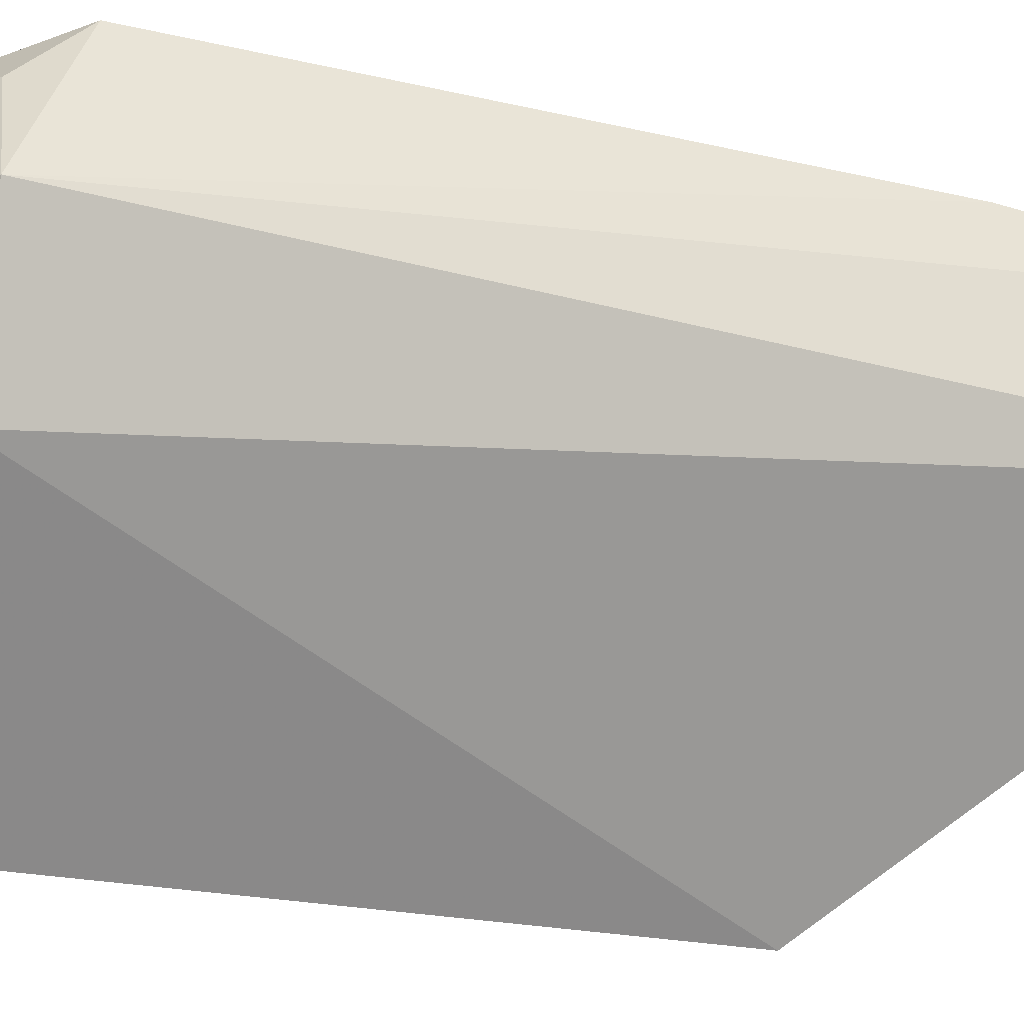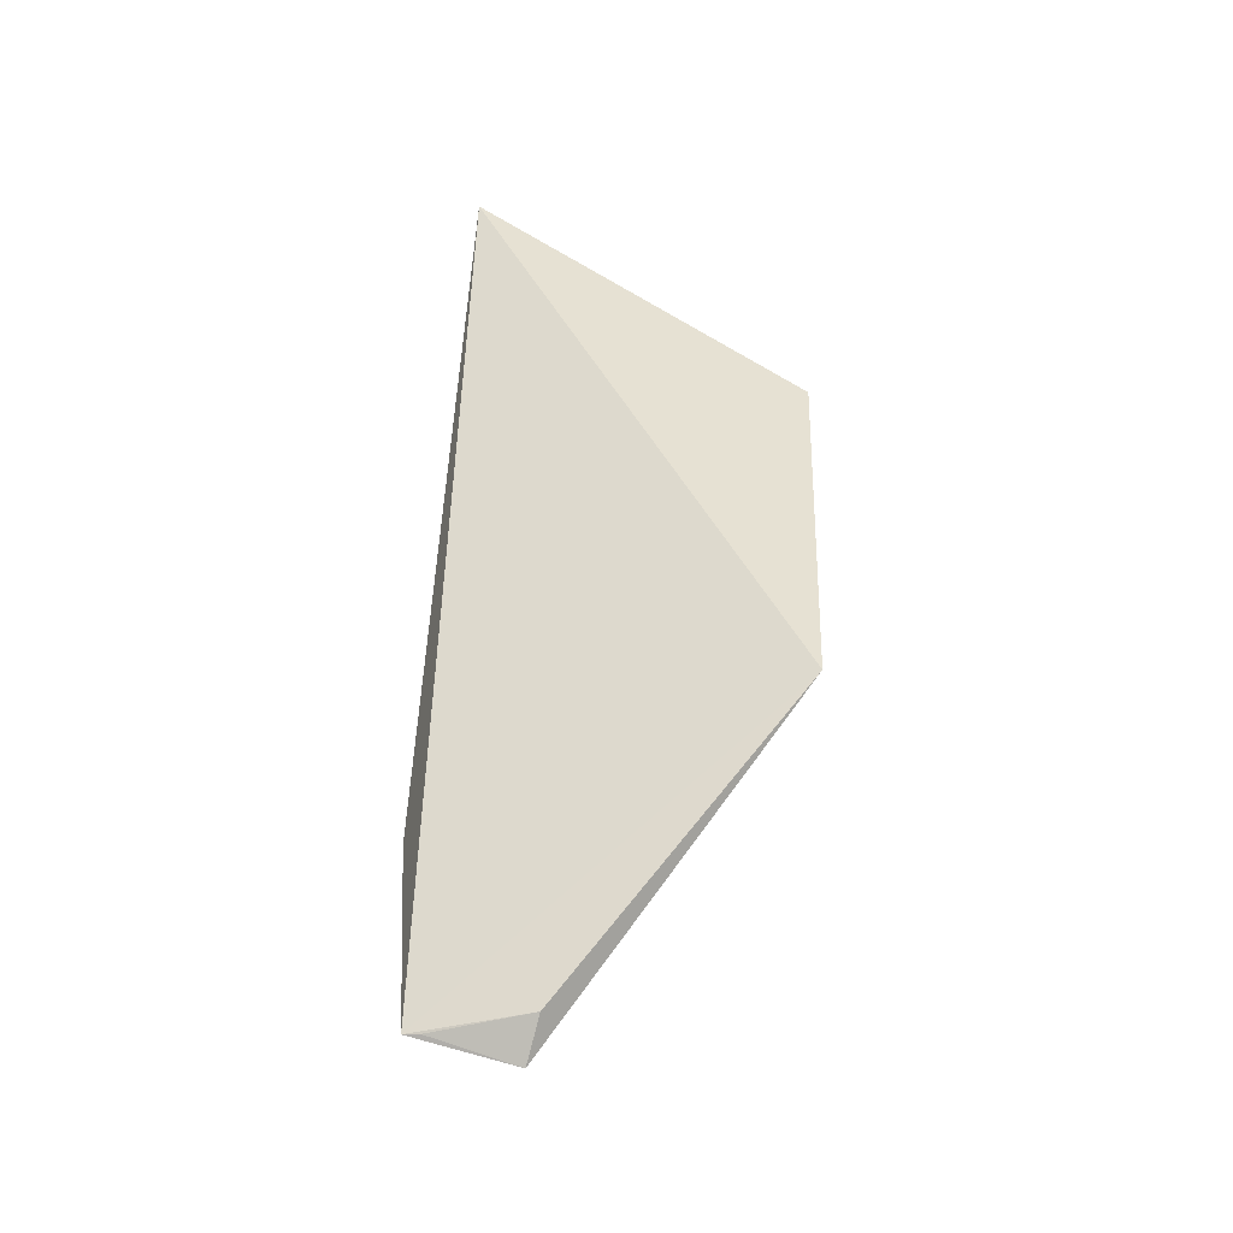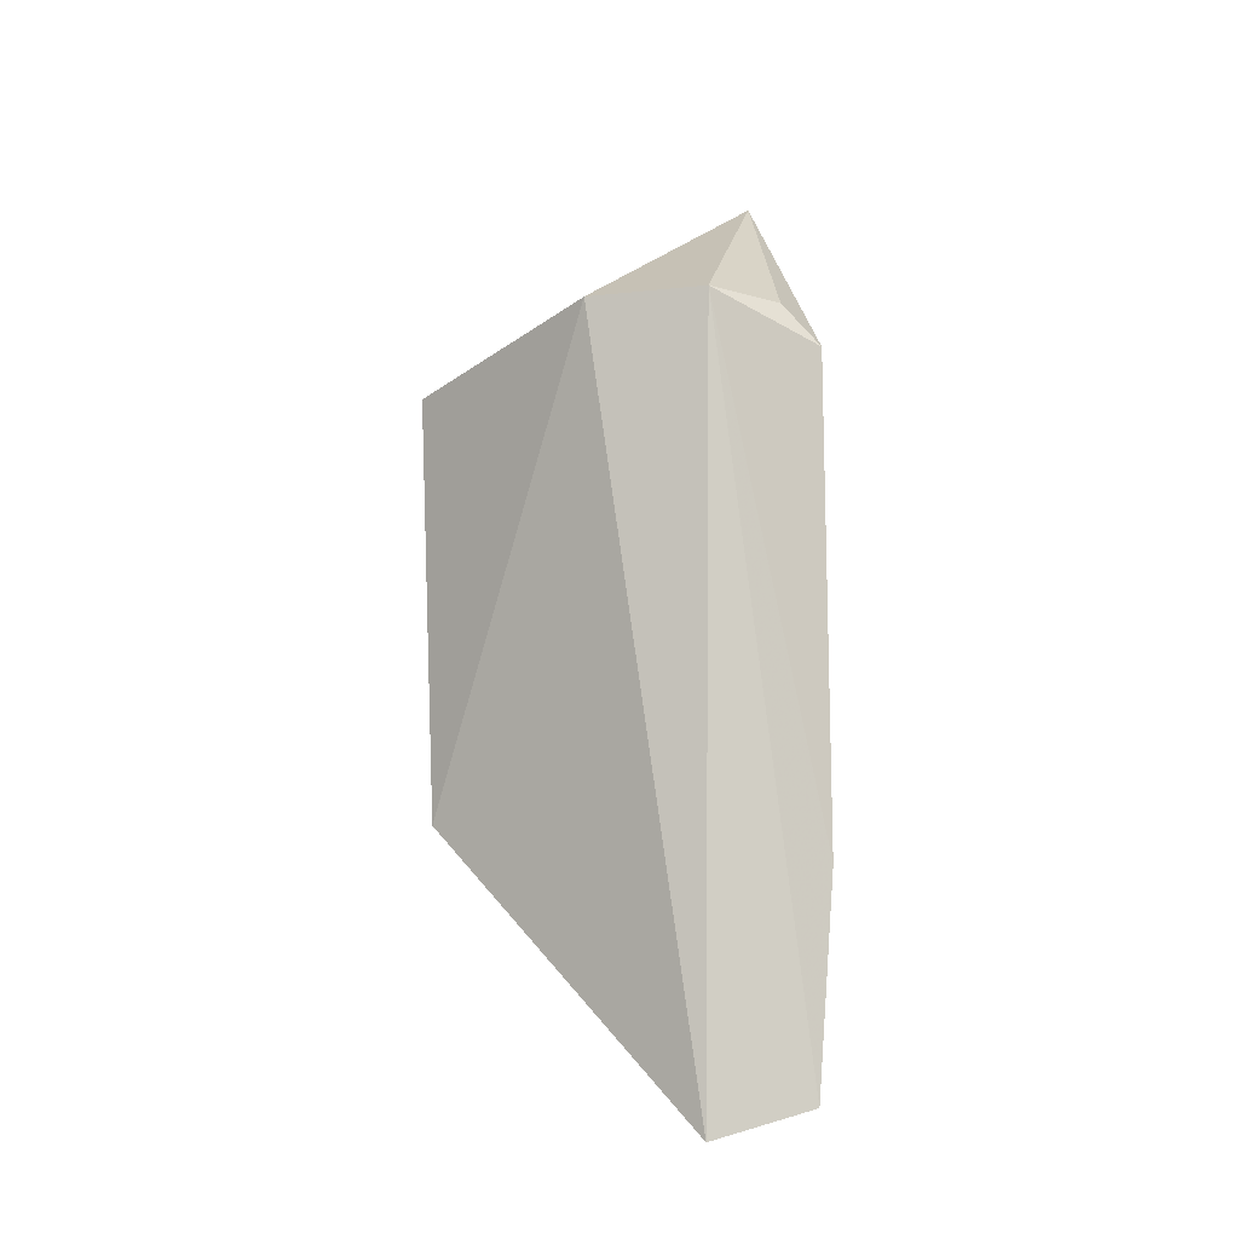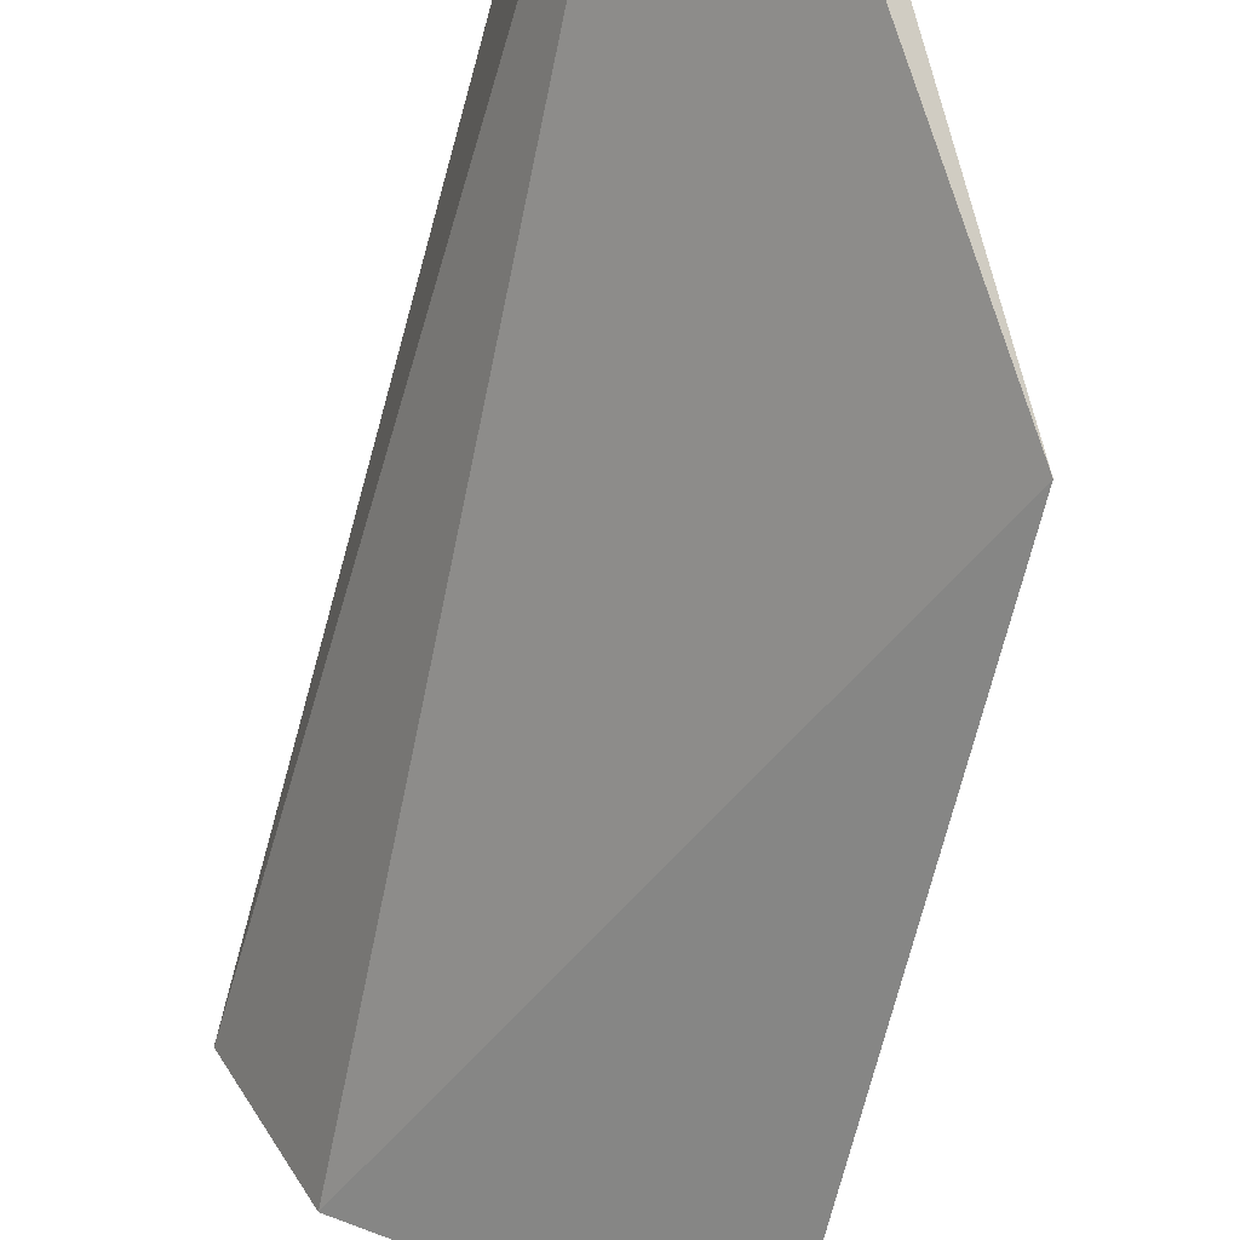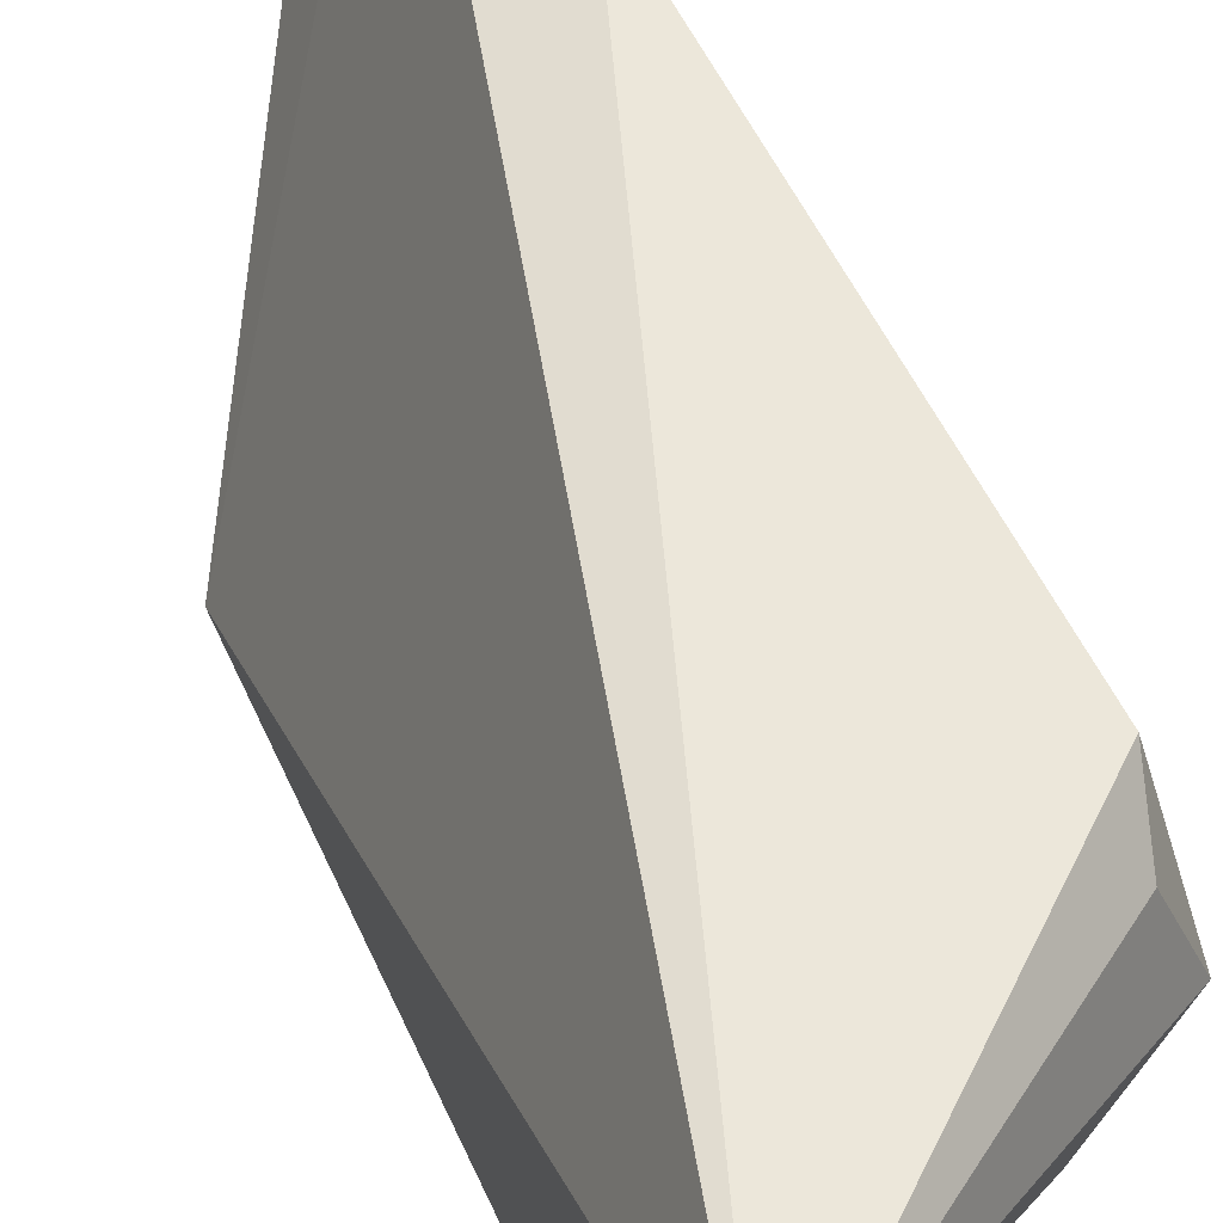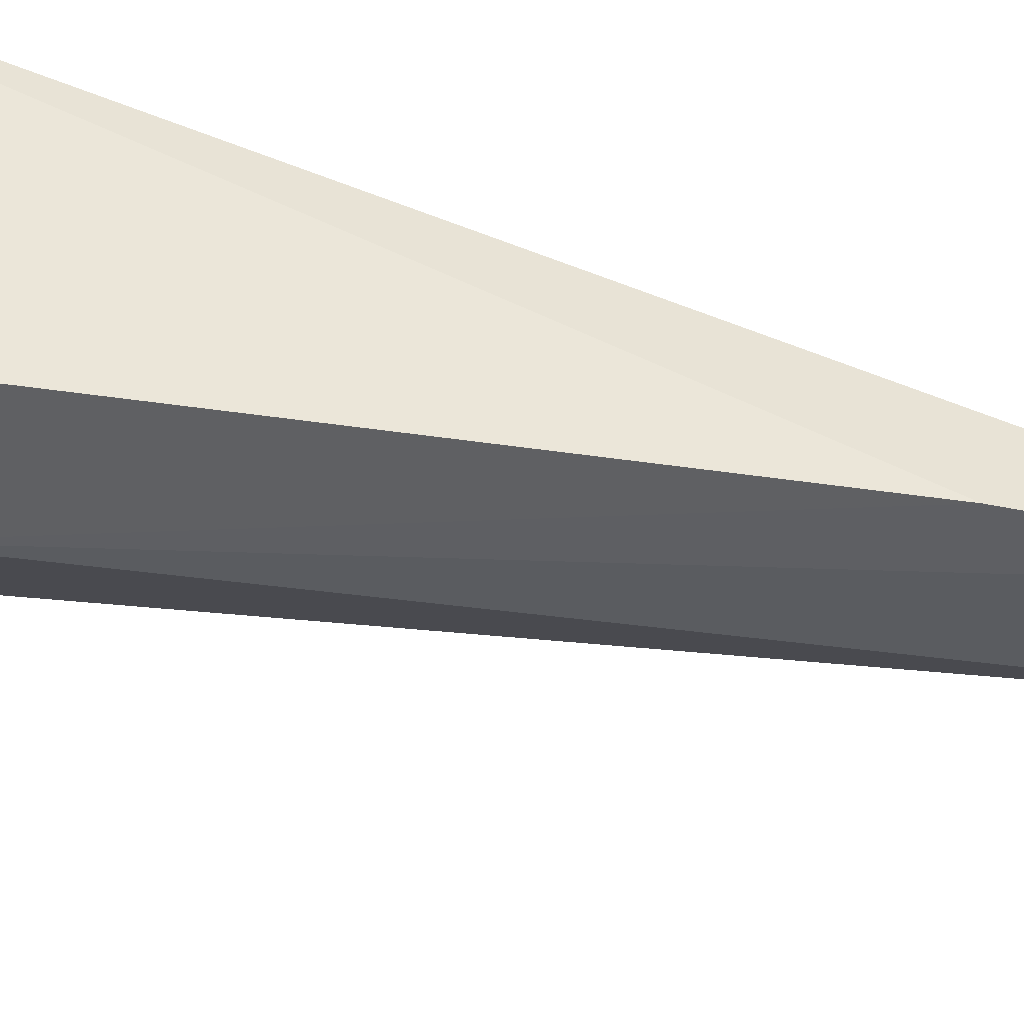
<metadata>
{"format":"obj","ext":"obj","renderer":"f3d","projection":"perspective","resolution":1024,"background":"white","views":[{"elev":-30.0,"azim":72.8,"up":"+Y"},{"elev":-47.6,"azim":-97.6,"up":"+Z"},{"elev":-11.9,"azim":79.0,"up":"+Z"},{"elev":-58.7,"azim":169.7,"up":"+Y"},{"elev":52.7,"azim":-21.3,"up":"+Y"},{"elev":51.9,"azim":103.4,"up":"+Y"}]}
</metadata>
<code>
v 0.1521 -0.1675 0.3859
v 0.2012 -0.0978 0.1812
v 0.2214 -0.1001 0.3995
v 0.1455 -0.0693 0.4538
v 0.1468 -0.1619 0.2651
v 0.2074 -0.0652 0.2506
v 0.2063 -0.1304 0.3998
v 0.2035 -0.06894 0.1895
v 0.2158 -0.06798 0.3867
v 0.1905 -0.09985 0.1894
v 0.213 -0.07831 0.3991
v 0.202 -0.07345 0.1889
f 5 1 4
f 7 3 4
f 7 4 1
f 7 1 5
f 7 5 2
f 7 2 3
f 8 5 4
f 8 4 6
f 8 6 3
f 8 3 2
f 9 6 4
f 9 3 6
f 10 2 5
f 10 5 8
f 11 9 4
f 11 4 3
f 11 3 9
f 12 10 8
f 12 8 2
f 12 2 10

</code>
